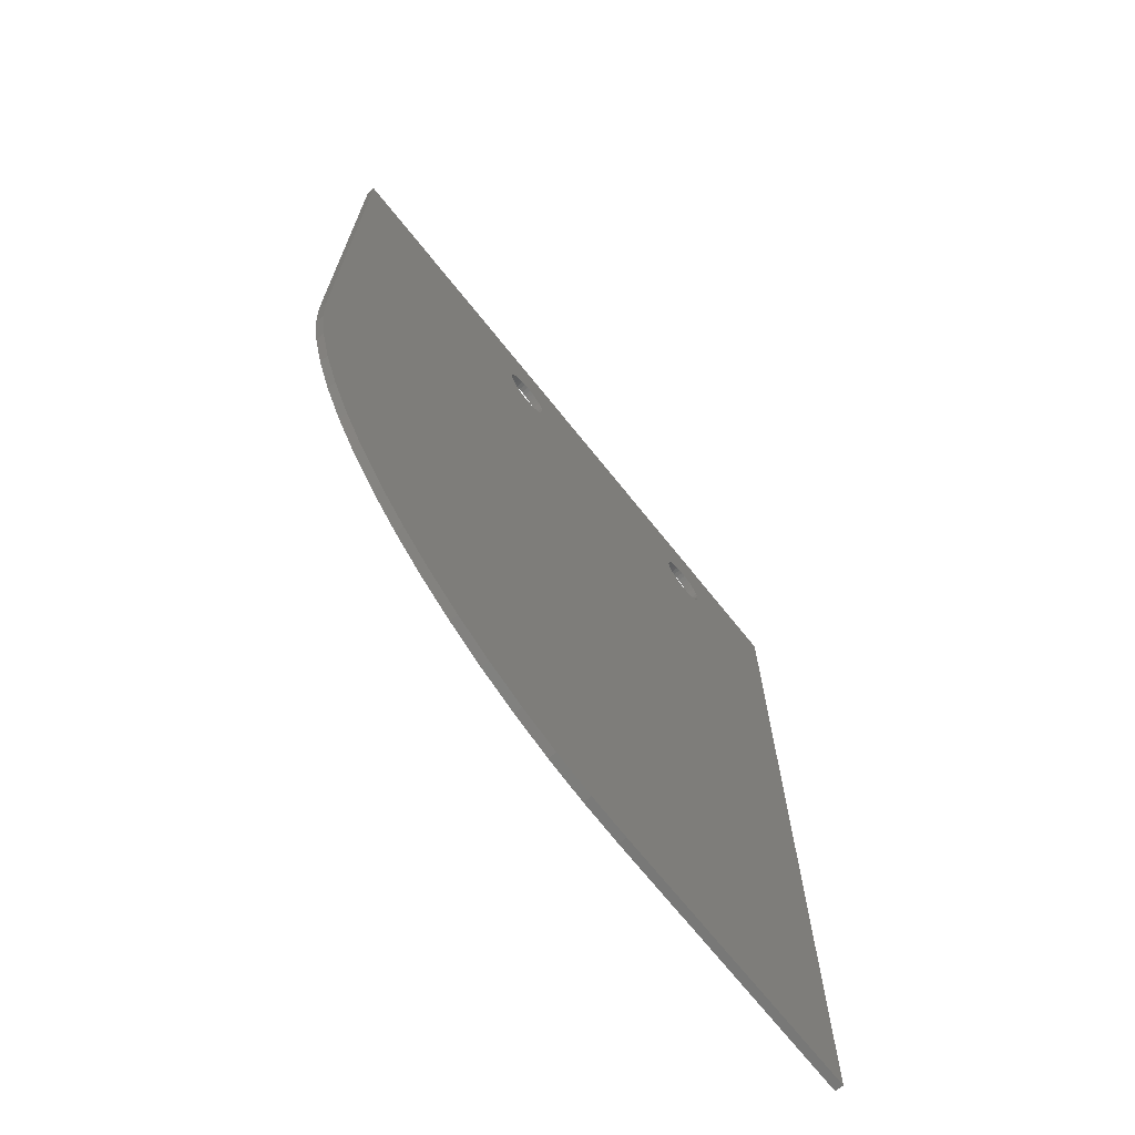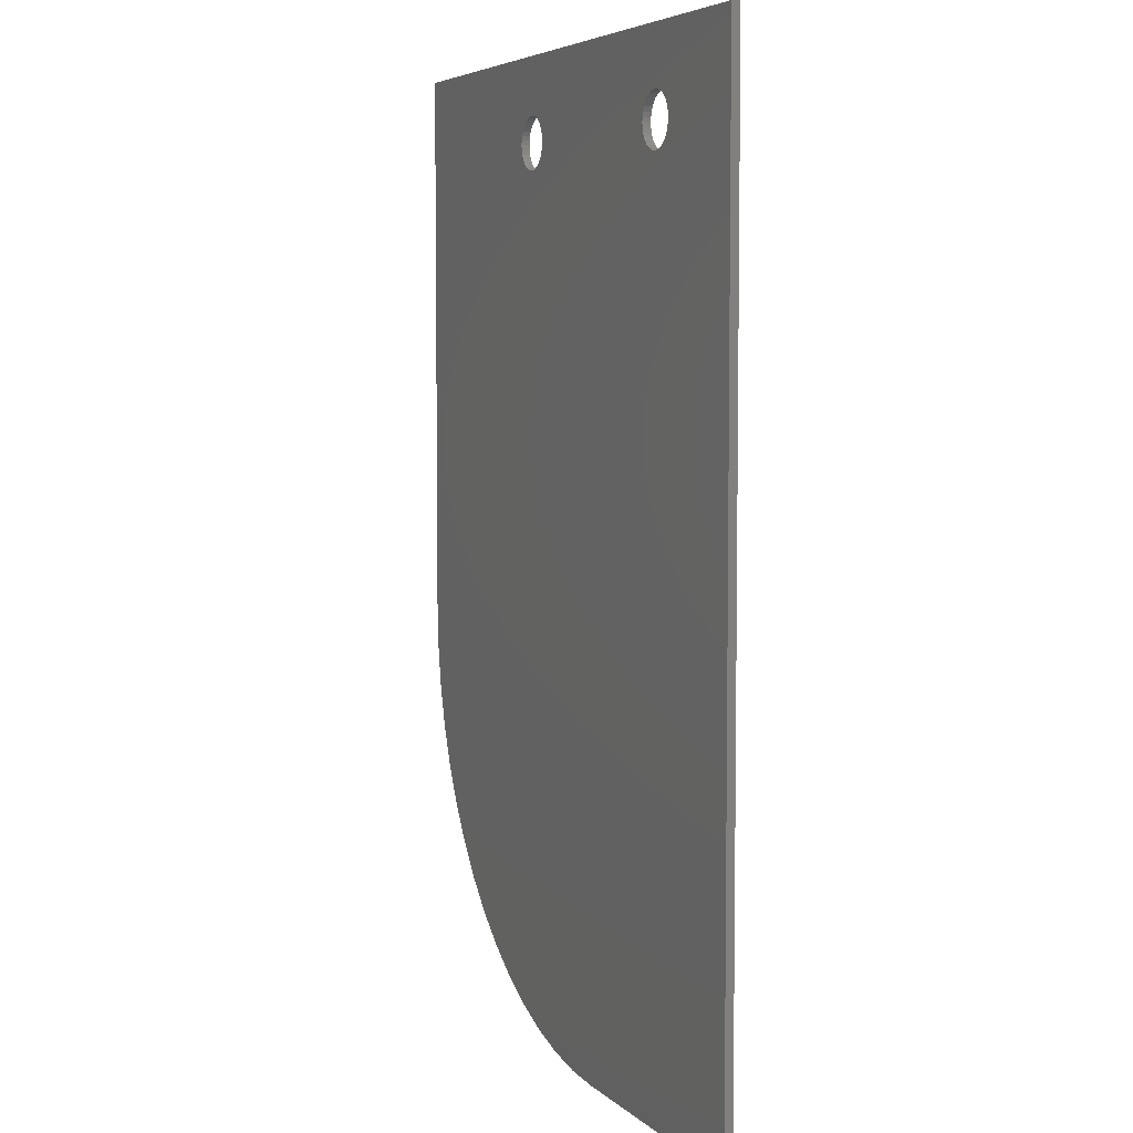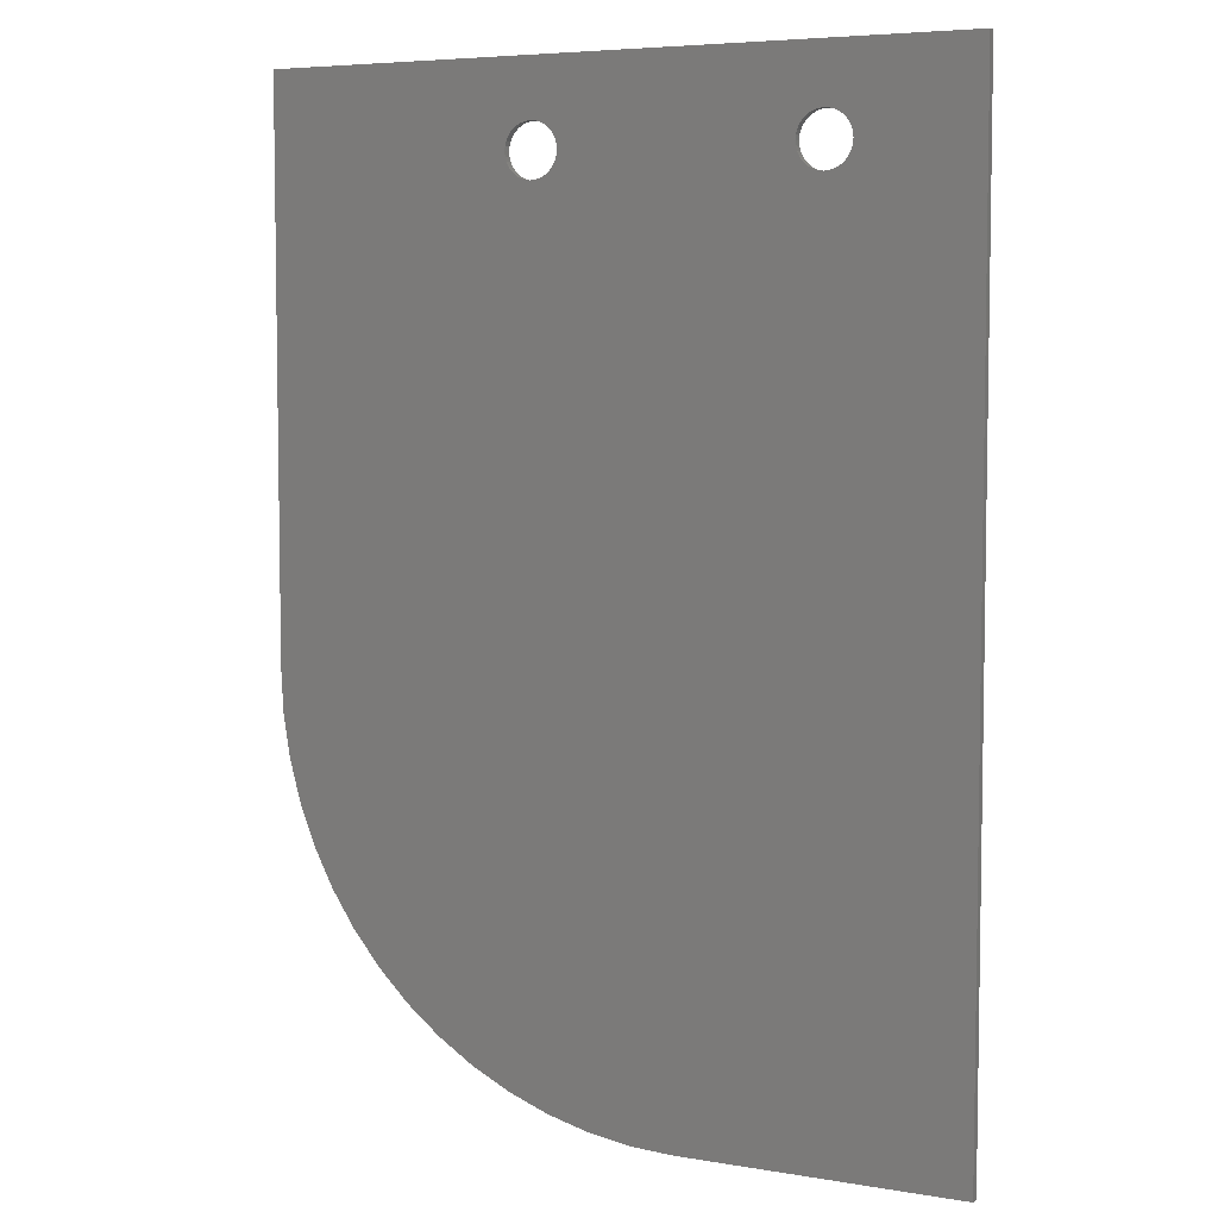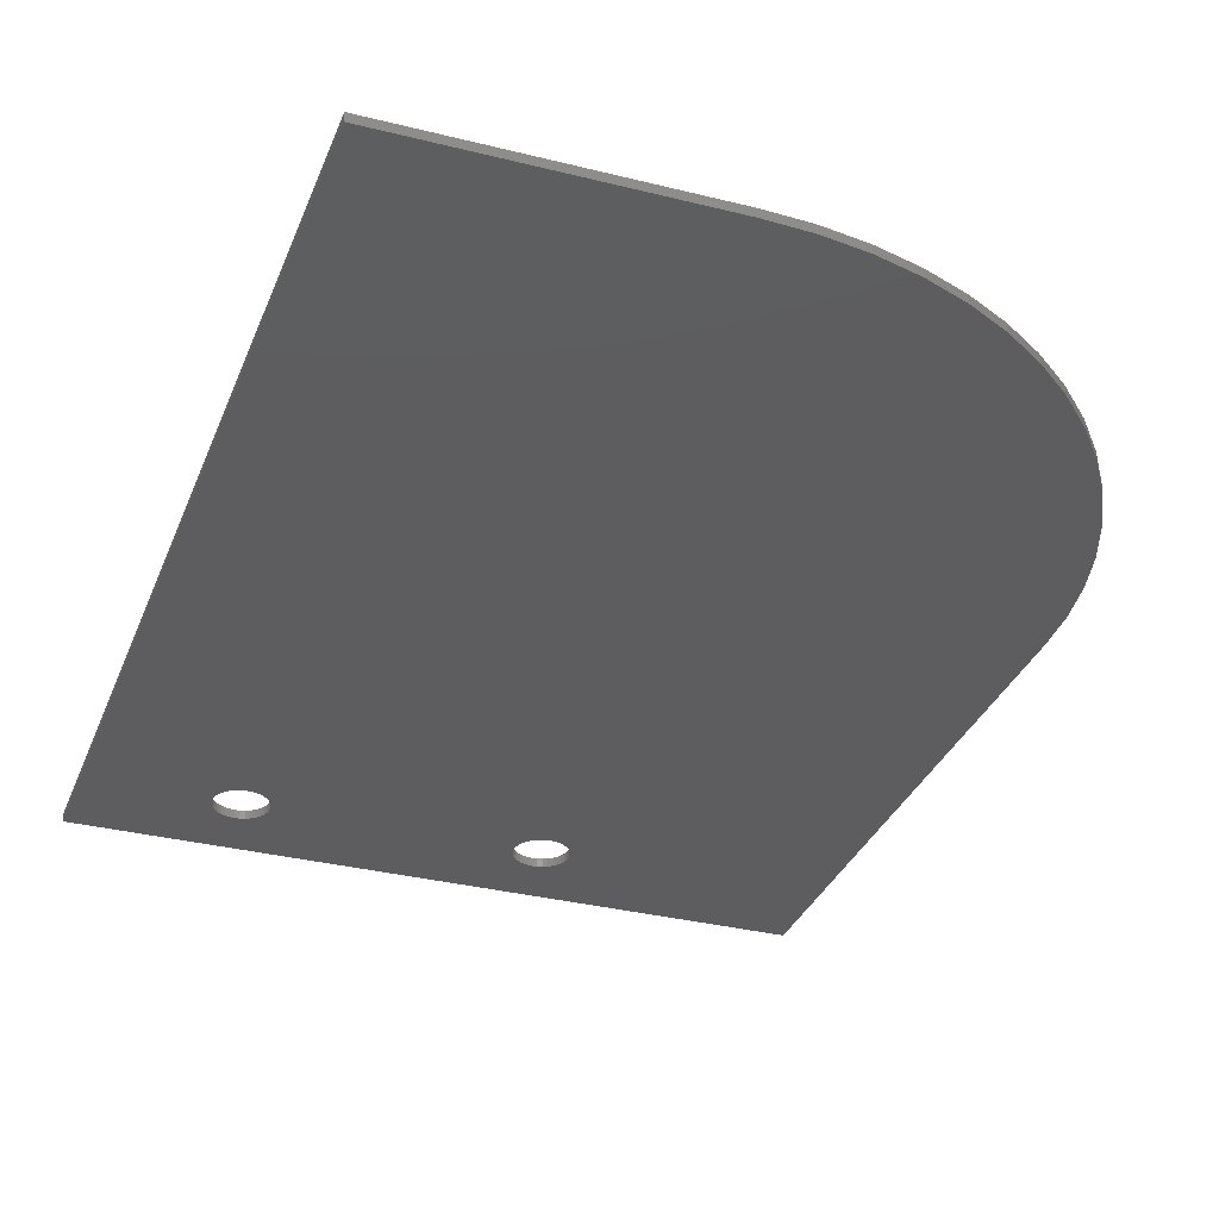
<metadata>
{"format":"stl","ext":"stl","renderer":"f3d","projection":"perspective","resolution":1024,"background":"white","views":[{"elev":-70.8,"azim":128.7,"up":"+Y"},{"elev":5.4,"azim":-113.1,"up":"+Y"},{"elev":5.8,"azim":-152.9,"up":"+Y"},{"elev":-32.6,"azim":-19.3,"up":"+Z"}]}
</metadata>
<code>
# stl→obj: 156 verts, 368 faces
v 1180 1158 517.8
v 1104 1168 517.8
v 1126 1152 517.8
v 1104 991.4 517.8
v 1126 1151 517.8
v 1127 1150 517.8
v 1128 1149 517.8
v 1129 1149 517.8
v 1130 1149 517.8
v 1131 1149 517.8
v 1126 1154 517.8
v 1126 1153 517.8
v 1177 1152 517.8
v 1178 1150 517.8
v 1179 1149 517.8
v 1180 1149 517.8
v 1155 991.4 517.8
v 1163 991.8 517.8
v 1184 1149 517.8
v 1184 1150 517.8
v 1231 1067 517.8
v 1130 1158 517.8
v 1129 1158 517.8
v 1193 1001 517.8
v 1181 1149 517.8
v 1200 1006 517.8
v 1182 1149 517.8
v 1186 997.9 517.8
v 1179 995 517.8
v 1171 993 517.8
v 1177 1151 517.8
v 1216 1022 517.8
v 1211 1016 517.8
v 1206 1011 517.8
v 1181 1158 517.8
v 1231 1168 517.8
v 1182 1158 517.8
v 1179 1157 517.8
v 1132 1149 517.8
v 1178 1157 517.8
v 1178 1156 517.8
v 1177 1153 517.8
v 1177 1154 517.8
v 1183 1149 517.8
v 1230 1059 517.8
v 1229 1051 517.8
v 1185 1150 517.8
v 1185 1151 517.8
v 1186 1152 517.8
v 1177 1156 517.8
v 1177 1155 517.8
v 1128 1157 517.8
v 1127 1157 517.8
v 1127 1156 517.8
v 1227 1043 517.8
v 1224 1036 517.8
v 1221 1029 517.8
v 1184 1157 517.8
v 1183 1158 517.8
v 1133 1157 517.8
v 1132 1158 517.8
v 1131 1158 517.8
v 1126 1156 517.8
v 1126 1155 517.8
v 1186 1153 517.8
v 1186 1154 517.8
v 1186 1155 517.8
v 1185 1156 517.8
v 1133 1149 517.8
v 1134 1150 517.8
v 1135 1151 517.8
v 1135 1152 517.8
v 1135 1155 517.8
v 1135 1156 517.8
v 1134 1156 517.8
v 1134 1157 517.8
v 1135 1153 517.8
v 1135 1154 517.8
v 1186 1154 519.3
v 1186 1153 519.3
v 1231 1168 519.3
v 1130 1158 519.3
v 1131 1158 519.3
v 1104 1168 519.3
v 1182 1149 519.3
v 1181 1149 519.3
v 1224 1036 519.3
v 1186 1152 519.3
v 1231 1067 519.3
v 1185 1151 519.3
v 1185 1150 519.3
v 1184 1150 519.3
v 1184 1149 519.3
v 1230 1059 519.3
v 1183 1149 519.3
v 1229 1051 519.3
v 1132 1149 519.3
v 1186 997.9 519.3
v 1193 1001 519.3
v 1179 995 519.3
v 1130 1149 519.3
v 1129 1149 519.3
v 1104 991.4 519.3
v 1128 1149 519.3
v 1127 1150 519.3
v 1132 1158 519.3
v 1180 1149 519.3
v 1133 1157 519.3
v 1134 1157 519.3
v 1180 1158 519.3
v 1181 1158 519.3
v 1182 1158 519.3
v 1183 1158 519.3
v 1227 1043 519.3
v 1134 1156 519.3
v 1135 1156 519.3
v 1135 1155 519.3
v 1135 1154 519.3
v 1135 1153 519.3
v 1135 1152 519.3
v 1179 1149 519.3
v 1178 1150 519.3
v 1177 1151 519.3
v 1177 1152 519.3
v 1184 1157 519.3
v 1185 1156 519.3
v 1135 1151 519.3
v 1134 1150 519.3
v 1221 1029 519.3
v 1133 1149 519.3
v 1216 1022 519.3
v 1200 1006 519.3
v 1206 1011 519.3
v 1211 1016 519.3
v 1131 1149 519.3
v 1155 991.4 519.3
v 1163 991.8 519.3
v 1171 993 519.3
v 1126 1151 519.3
v 1126 1152 519.3
v 1178 1157 519.3
v 1179 1157 519.3
v 1186 1155 519.3
v 1127 1157 519.3
v 1128 1157 519.3
v 1129 1158 519.3
v 1177 1153 519.3
v 1177 1154 519.3
v 1177 1155 519.3
v 1177 1156 519.3
v 1178 1156 519.3
v 1126 1153 519.3
v 1126 1154 519.3
v 1126 1155 519.3
v 1126 1156 519.3
v 1127 1156 519.3
f 1 1 2
f 2 3 4
f 4 3 5
f 5 6 4
f 4 6 6
f 4 6 7
f 7 8 4
f 4 8 9
f 4 9 10
f 11 12 2
f 2 12 3
f 2 3 3
f 10 13 13
f 14 15 4
f 4 15 16
f 4 16 17
f 17 16 16
f 17 16 18
f 19 20 21
f 22 23 2
f 24 25 26
f 26 25 27
f 24 28 25
f 25 28 29
f 25 29 16
f 16 29 30
f 16 30 18
f 10 13 10
f 10 13 31
f 10 31 4
f 4 31 14
f 4 14 14
f 32 33 27
f 27 33 34
f 27 34 26
f 1 2 35
f 35 2 36
f 35 36 37
f 1 38 39
f 39 38 40
f 39 40 41
f 13 10 42
f 42 10 39
f 42 39 43
f 19 21 44
f 44 21 45
f 44 45 46
f 20 47 21
f 21 47 48
f 21 48 36
f 36 48 49
f 36 49 49
f 41 50 39
f 39 50 51
f 39 51 43
f 23 52 2
f 2 52 53
f 2 53 54
f 46 55 44
f 44 55 56
f 44 56 27
f 27 56 57
f 27 57 32
f 58 58 36
f 36 58 59
f 36 59 37
f 60 61 1
f 1 61 62
f 1 62 2
f 2 62 62
f 2 62 22
f 54 63 2
f 2 63 64
f 2 64 11
f 49 65 36
f 36 65 66
f 36 66 67
f 67 68 36
f 36 68 68
f 36 68 58
f 39 69 1
f 1 69 70
f 1 70 70
f 70 71 1
f 1 71 72
f 1 72 72
f 1 73 74
f 74 75 1
f 1 75 76
f 1 76 60
f 72 77 1
f 1 77 78
f 1 78 73
f 79 80 81
f 82 83 84
f 85 86 87
f 80 88 81
f 81 88 88
f 81 88 89
f 89 88 90
f 89 90 91
f 91 92 89
f 89 92 93
f 89 93 94
f 94 93 95
f 94 95 96
f 97 98 99
f 98 97 100
f 101 102 103
f 103 102 104
f 103 104 105
f 83 83 84
f 84 83 106
f 84 106 107
f 107 106 108
f 107 108 109
f 110 81 84
f 110 111 81
f 81 111 112
f 81 112 113
f 85 87 95
f 95 87 114
f 95 114 96
f 109 115 107
f 107 115 116
f 107 116 117
f 117 118 107
f 107 118 119
f 107 119 107
f 107 119 120
f 107 120 120
f 107 121 84
f 84 121 122
f 84 122 122
f 122 123 84
f 84 123 124
f 84 124 124
f 113 125 81
f 81 125 125
f 81 125 126
f 127 87 120
f 120 87 86
f 120 86 107
f 127 128 87
f 87 128 128
f 87 128 129
f 129 128 130
f 129 130 131
f 99 132 97
f 97 132 133
f 97 133 130
f 130 133 134
f 130 134 131
f 101 103 135
f 135 103 136
f 135 136 135
f 135 136 137
f 135 137 97
f 97 137 138
f 97 138 100
f 105 105 103
f 103 105 139
f 103 139 84
f 84 139 140
f 84 140 140
f 141 142 84
f 84 142 110
f 84 110 110
f 126 126 81
f 81 126 143
f 81 143 79
f 144 145 84
f 84 145 146
f 84 146 82
f 124 147 84
f 84 147 148
f 84 148 149
f 149 150 84
f 84 150 151
f 84 151 141
f 140 152 84
f 84 152 153
f 84 153 154
f 154 155 84
f 84 155 156
f 84 156 144
f 2 4 84
f 84 4 103
f 36 2 81
f 81 2 84
f 21 36 89
f 89 36 81
f 21 89 94
f 21 94 45
f 45 94 96
f 45 96 46
f 46 96 114
f 46 114 55
f 55 114 87
f 55 87 56
f 56 87 129
f 56 129 57
f 57 129 131
f 57 131 32
f 32 131 134
f 32 134 33
f 33 134 133
f 33 133 34
f 34 133 132
f 34 132 26
f 26 132 99
f 26 99 24
f 24 99 98
f 24 98 28
f 28 98 100
f 28 100 29
f 29 100 138
f 29 138 30
f 30 138 137
f 30 137 18
f 18 137 136
f 18 136 17
f 4 17 103
f 103 17 136
f 72 119 77
f 77 119 118
f 77 118 78
f 78 118 117
f 78 117 73
f 73 117 116
f 73 116 74
f 74 116 115
f 74 115 75
f 75 115 109
f 75 109 76
f 76 109 108
f 76 108 60
f 60 108 106
f 60 106 61
f 61 106 83
f 61 83 62
f 62 83 83
f 62 83 62
f 62 83 82
f 62 82 22
f 22 82 146
f 22 146 23
f 23 146 145
f 23 145 52
f 52 145 144
f 52 144 53
f 53 144 156
f 53 156 54
f 54 156 155
f 54 155 63
f 63 155 154
f 63 154 64
f 64 154 153
f 64 153 11
f 11 153 152
f 11 152 12
f 12 152 140
f 12 140 3
f 3 140 140
f 3 140 3
f 3 140 139
f 3 139 5
f 5 139 105
f 5 105 6
f 6 105 105
f 6 105 6
f 6 105 104
f 6 104 7
f 7 104 102
f 7 102 8
f 8 102 101
f 8 101 9
f 9 101 135
f 9 135 10
f 10 135 135
f 10 135 10
f 10 135 97
f 10 97 39
f 39 97 130
f 39 130 69
f 69 130 128
f 69 128 70
f 70 128 128
f 70 128 70
f 70 128 127
f 70 127 71
f 71 127 120
f 71 120 72
f 72 120 120
f 72 120 72
f 72 120 119
f 49 80 65
f 65 80 79
f 65 79 66
f 66 79 143
f 66 143 67
f 67 143 126
f 67 126 68
f 68 126 126
f 68 126 68
f 68 126 125
f 68 125 58
f 58 125 125
f 58 125 58
f 58 125 113
f 58 113 59
f 59 113 112
f 59 112 37
f 37 112 111
f 37 111 35
f 35 111 110
f 35 110 1
f 1 110 110
f 1 110 1
f 1 110 142
f 1 142 38
f 38 142 141
f 38 141 40
f 40 141 151
f 40 151 41
f 41 151 150
f 41 150 50
f 50 150 149
f 50 149 51
f 51 149 148
f 51 148 43
f 43 148 147
f 43 147 42
f 42 147 124
f 42 124 13
f 13 124 124
f 13 124 13
f 13 124 123
f 13 123 31
f 31 123 122
f 31 122 14
f 14 122 122
f 14 122 14
f 14 122 121
f 14 121 15
f 15 121 107
f 15 107 16
f 16 107 107
f 16 107 16
f 16 107 86
f 16 86 25
f 25 86 85
f 25 85 27
f 27 85 95
f 27 95 44
f 44 95 93
f 44 93 19
f 19 93 92
f 19 92 20
f 20 92 91
f 20 91 47
f 47 91 90
f 47 90 48
f 48 90 88
f 48 88 49
f 49 88 88
f 49 88 49
f 49 88 80

</code>
